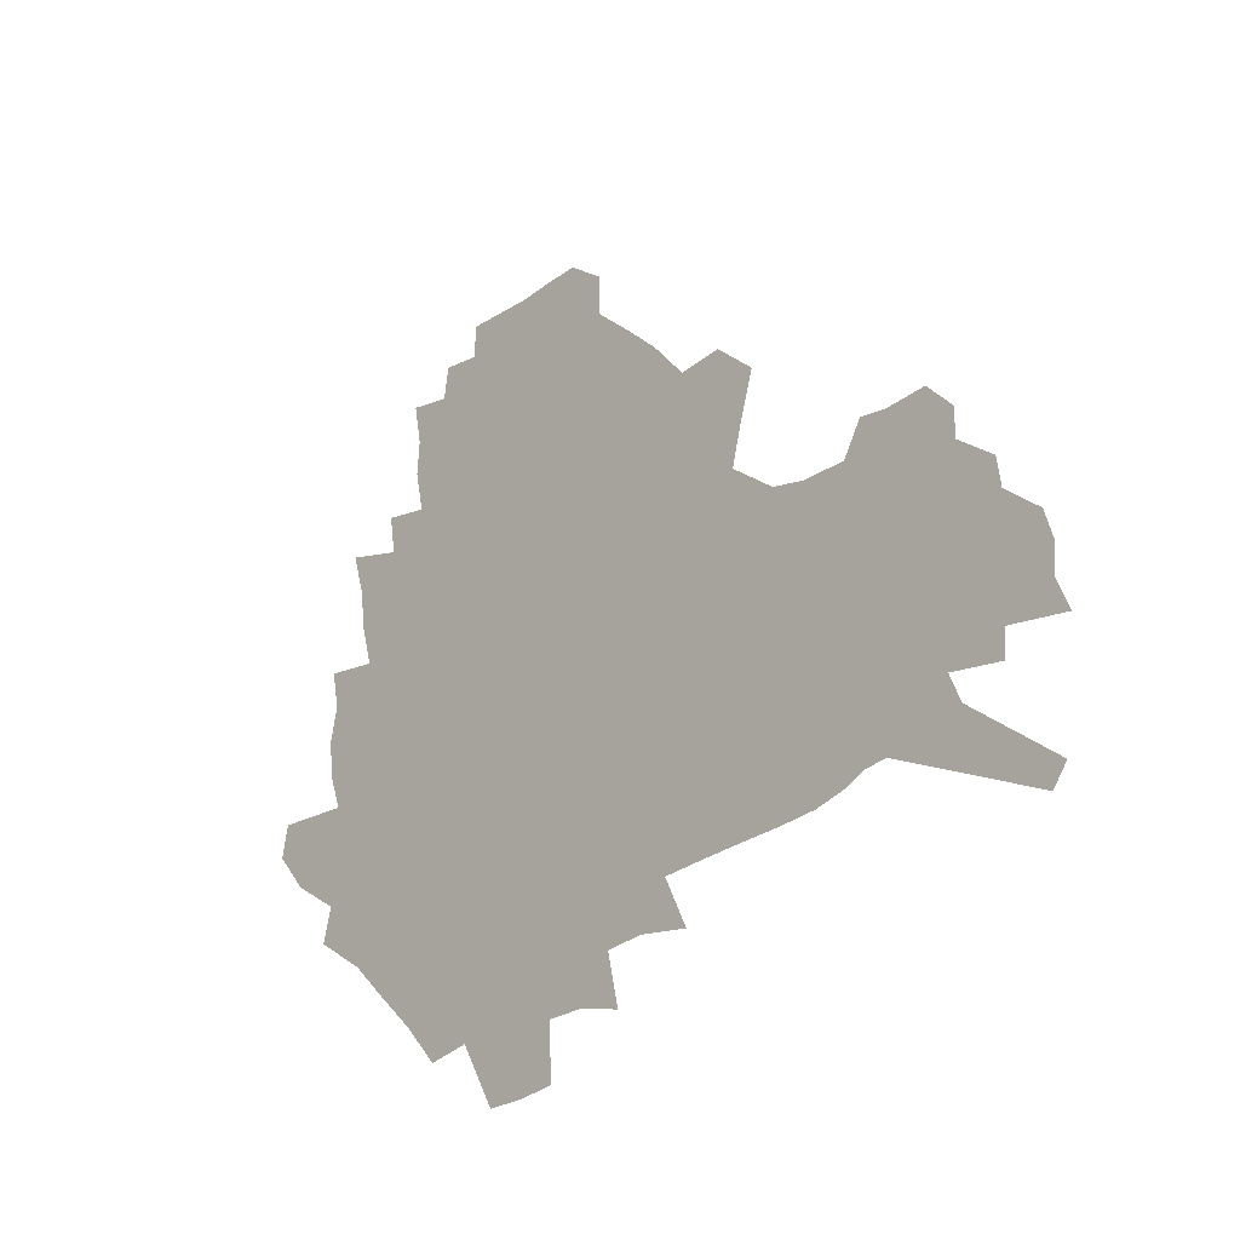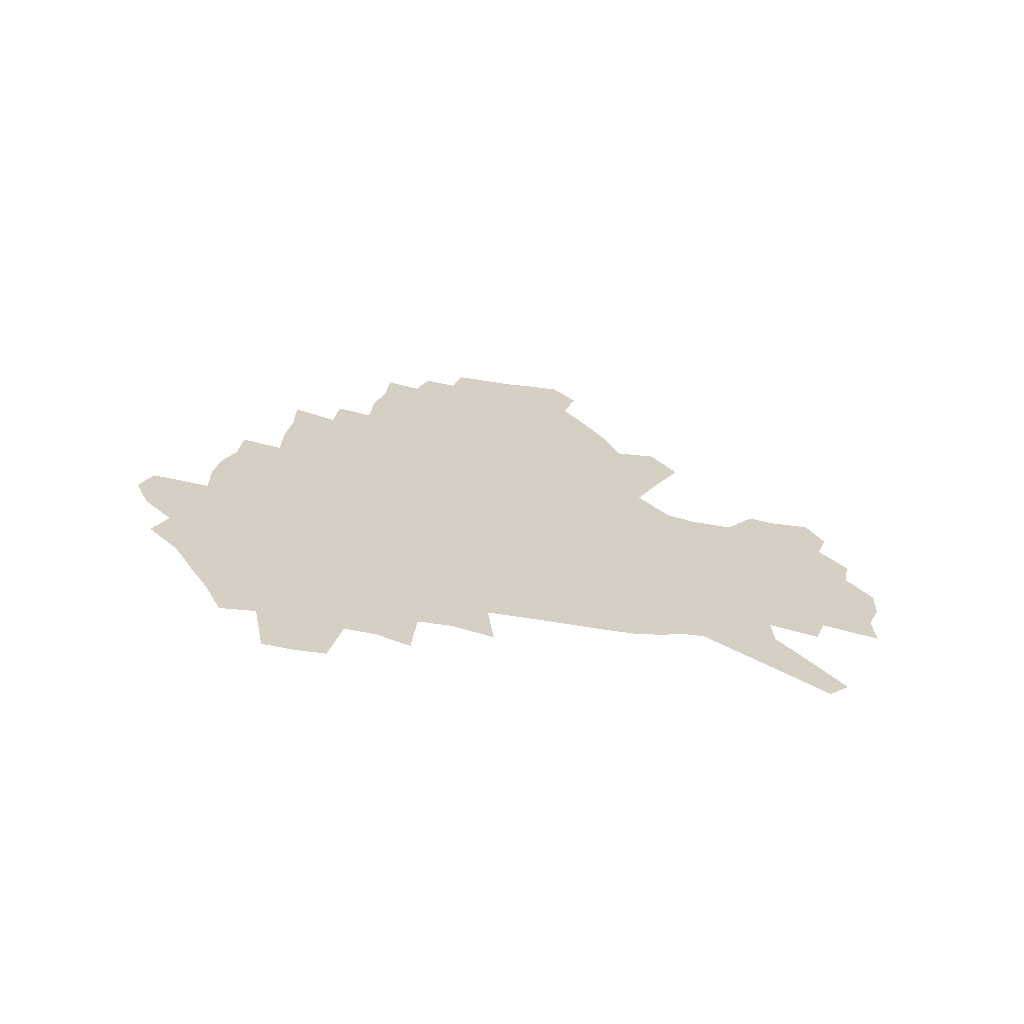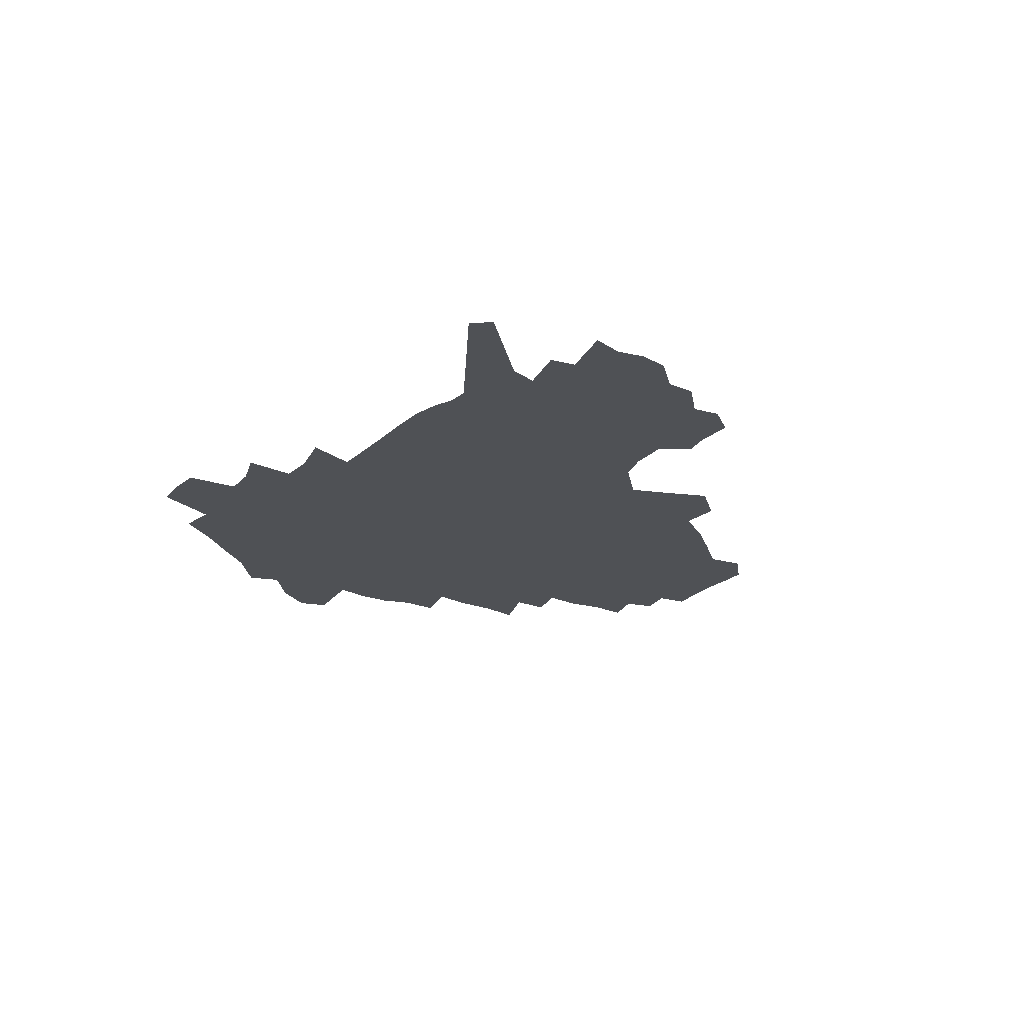
<metadata>
{"format":"obj","ext":"obj","renderer":"f3d","projection":"perspective","resolution":1024,"background":"white","views":[{"elev":-26.8,"azim":47.8,"up":"+Y"},{"elev":26.4,"azim":18.2,"up":"+Z"},{"elev":-20.0,"azim":60.6,"up":"+Z"}]}
</metadata>
<code>
v 226.4 187.7 0
v 212.4 204.5 0
v 215.1 218.3 0
v 244.1 158.6 0
v 247.9 173.2 0
v 248.5 187.2 0
v 250.2 201.2 0
v 249.4 215.3 0
v 243.8 231.4 0
v 242.1 246.8 0
v 245.2 261.5 0
v 241.8 277.9 0
v 267.2 142.8 0
v 272.4 158 0
v 274.1 172 0
v 274.9 185.6 0
v 270.2 200.1 0
v 270 214.1 0
v 270.2 228.4 0
v 271.6 242.5 0
v 269.1 257.8 0
v 266.2 273.8 0
v 260.9 292.1 0
v 258.9 308.8 0
v 253 328 0
v 283.7 126.3 0
v 289.1 143 0
v 294.3 158.4 0
v 295.4 171.7 0
v 292.6 185.2 0
v 290.7 198.8 0
v 290.3 212.4 0
v 287.9 226.8 0
v 289.3 240.6 0
v 289.1 254.8 0
v 286.6 270.3 0
v 283 287.3 0
v 281 303.7 0
v 279.5 320 0
v 276.7 337.2 0
v 300.5 110.2 0
v 304.6 128 0
v 308.2 144.2 0
v 310.6 158.5 0
v 311.3 171.7 0
v 310.1 184.6 0
v 309.1 197.8 0
v 307.4 211.4 0
v 306.8 225 0
v 305.3 239.1 0
v 306.4 252.6 0
v 304.2 267.8 0
v 301 284.5 0
v 297.3 302.3 0
v 297.7 317.3 0
v 297.2 332.9 0
v 293.2 351.2 0
v 294.2 366.2 0
v 290.6 384.4 0
v 315.8 92.76 0
v 318.7 111.7 0
v 321.3 129 0
v 323.2 144.3 0
v 325 158.7 0
v 325.6 171.8 0
v 325.1 184.5 0
v 324.1 197.4 0
v 323.8 210.4 0
v 323.5 223.5 0
v 322.7 237.1 0
v 320.9 251.7 0
v 318.7 267.3 0
v 317.1 283 0
v 314.9 299.6 0
v 312.5 317 0
v 314.1 331.3 0
v 313.4 347.1 0
v 312.5 363 0
v 309.8 380.2 0
v 311.9 394.4 0
v 334.3 95.55 0
v 335.4 113.6 0
v 336.6 130 0
v 337.8 145.2 0
v 338.4 158.9 0
v 339 172 0
v 338.9 184.5 0
v 338.7 197 0
v 337.7 209.9 0
v 337.4 222.8 0
v 337.2 235.9 0
v 335 250.9 0
v 335.5 264.4 0
v 332.6 281.6 0
v 330.3 298.9 0
v 330 314.5 0
v 329.9 330 0
v 329.1 346 0
v 328.9 361.4 0
v 328.7 376.9 0
v 329.1 391.6 0
v 329.4 406.1 0
v 349.8 67.81 0
v 349.8 94.45 0
v 350.2 113.9 0
v 351.2 131.7 0
v 351.5 146.1 0
v 351.5 159.2 0
v 351.6 172.1 0
v 351.5 184.5 0
v 351.6 196.9 0
v 351.2 209.5 0
v 351.2 222.1 0
v 350.5 235.5 0
v 350.5 248.6 0
v 349.1 263.9 0
v 346.8 281.6 0
v 346 297.3 0
v 345.2 313.5 0
v 345.2 328.9 0
v 344.8 344.8 0
v 344.5 360.5 0
v 345.4 375 0
v 344.2 391.2 0
v 345.2 405.2 0
v 366.1 67.49 0
v 365.3 95.77 0
v 364.7 114.5 0
v 364.6 132.4 0
v 364.3 146.1 0
v 364.1 159.1 0
v 363.9 172 0
v 363.8 184.5 0
v 363.7 197 0
v 363.7 209.5 0
v 363.5 222.2 0
v 363.3 235.1 0
v 363.3 248.3 0
v 363.2 261.8 0
v 360.7 281.2 0
v 359.9 298.6 0
v 360 313.2 0
v 359.8 329.2 0
v 360.2 344.1 0
v 360 359.6 0
v 360.6 374.3 0
v 360.4 389.8 0
v 360.6 404.3 0
v 382.6 68.88 0
v 381.3 93.08 0
v 379.1 114.9 0
v 377.5 133.2 0
v 377.2 146.2 0
v 376.7 159.2 0
v 376.4 172 0
v 376.1 184.6 0
v 376 197 0
v 376 209.6 0
v 375.9 222.3 0
v 375.8 234.9 0
v 376.5 247.2 0
v 376 261.5 0
v 375.3 278.2 0
v 374.1 297.7 0
v 374.4 313.4 0
v 374.7 328.9 0
v 375.2 343.6 0
v 375.4 358.9 0
v 375.5 374.4 0
v 375.4 390 0
v 375.2 405.2 0
v 398 92.82 0
v 394.1 114.6 0
v 392.6 130.4 0
v 390.5 146 0
v 389.3 159.6 0
v 389 172.1 0
v 388.4 184.9 0
v 388.2 197.2 0
v 388.3 209.9 0
v 388.2 222.5 0
v 388.4 234.6 0
v 388.6 247.4 0
v 388.7 261.9 0
v 388.7 278.1 0
v 388.6 295.3 0
v 388.7 313.7 0
v 389.5 328.8 0
v 390.2 344 0
v 390.5 359.3 0
v 390.8 375.3 0
v 390.6 390.5 0
v 390.1 405.3 0
v 417.2 87.71 0
v 412.2 110.5 0
v 407.6 129.7 0
v 404.8 145.1 0
v 403.1 159 0
v 401.5 172.8 0
v 400.5 185.4 0
v 400.4 197.6 0
v 399.8 210 0
v 400.4 222.4 0
v 400.5 234.8 0
v 400.8 247 0
v 401.4 260.7 0
v 402.2 276 0
v 403 293 0
v 404 310.2 0
v 404.8 327 0
v 405.5 343.7 0
v 406.3 360.9 0
v 406 375.8 0
v 406.4 392.7 0
v 429 111.6 0
v 423.9 129 0
v 420.5 144 0
v 416.6 159.4 0
v 415.5 172.3 0
v 414.7 184.9 0
v 414 197.5 0
v 413.1 210.1 0
v 412.8 222.5 0
v 413.4 235 0
v 413.1 247.3 0
v 414 260.4 0
v 415.6 275.9 0
v 416.9 291 0
v 418.9 310.4 0
v 420.3 327.2 0
v 421.4 344.3 0
v 421.8 361.1 0
v 451.7 107.7 0
v 441.4 129.3 0
v 435.2 144.9 0
v 431.9 158.8 0
v 429.5 172.1 0
v 428.3 184.9 0
v 427.7 197.4 0
v 426.9 210 0
v 425.6 222.8 0
v 425.8 235.1 0
v 426.3 247.7 0
v 427.4 260.9 0
v 429.4 275.8 0
v 431.4 291.5 0
v 433.6 308 0
v 436 326.6 0
v 437.8 345.3 0
v 459.8 130.1 0
v 453.9 144.1 0
v 449.8 157.7 0
v 445.3 171.7 0
v 443.9 184.3 0
v 443.8 196.8 0
v 439.8 210.7 0
v 439.1 222.9 0
v 439.2 235.3 0
v 440.1 247.9 0
v 441.5 261.2 0
v 443.4 275.3 0
v 446.2 290.9 0
v 450 308.9 0
v 452.8 327.1 0
v 478.8 130.6 0
v 472 144.2 0
v 466.3 158 0
v 464.2 170.6 0
v 460.4 183.9 0
v 459.5 196.3 0
v 456 209.9 0
v 454.1 222.8 0
v 454.3 235.3 0
v 454.9 248 0
v 455.5 260.9 0
v 458.8 275.1 0
v 463.3 291.5 0
v 466.6 308.8 0
v 471.8 328.7 0
v 497.2 130.8 0
v 486.8 146.1 0
v 484.2 158 0
v 479.4 171.1 0
v 477.6 183.4 0
v 474.4 196.4 0
v 471.7 209.3 0
v 468.6 222.6 0
v 469 234.9 0
v 471.7 247.7 0
v 474.7 261.1 0
v 478.4 275.1 0
v 483.1 292.6 0
v 489.3 312.5 0
v 513.6 131.7 0
v 502.3 147.3 0
v 499.5 158.7 0
v 494.2 171.8 0
v 492.3 183.7 0
v 488.1 197 0
v 485.8 209.4 0
v 484 221.9 0
v 486.3 234.1 0
v 489.7 246.4 0
v 498.2 259.3 0
v 526.3 134.6 0
v 516.3 149 0
v 511.7 160.9 0
v 508.3 172.8 0
v 504.8 185.1 0
v 502 197.2 0
v 499.7 209.3 0
v 497.3 221.2 0
v 499.8 232.4 0
v 504 243.8 0
v 513.2 255.6 0
v 535.8 138.7 0
v 530.5 150.2 0
v 525.2 162 0
v 522.5 173.4 0
v 519.9 185 0
v 518.7 196.5 0
v 516 208.5 0
v 515.4 219.9 0
v 514.8 231 0
v 518 241.6 0
v 532.5 255.2 0
v 540.7 268.9 0
v 545.8 139.6 0
v 542.6 151.5 0
v 540 162.2 0
v 537.6 173.4 0
v 533.8 185.1 0
v 533.7 196.2 0
v 535.7 207.4 0
v 533.9 218.9 0
v 537.2 230.4 0
v 541.4 242 0
v 546.6 254.3 0
v 552.8 267 0
v 611.7 106.9 0
v 558.4 150.7 0
v 559.6 160.6 0
v 556.4 172.4 0
v 555.6 183.7 0
v 557.5 194.9 0
v 557.7 206.5 0
v 557.7 218.2 0
v 562.1 230.1 0
v 559.7 242 0
v 563.4 254.1 0
v 570.8 267.8 0
v 618.1 115.4 0
v 578.5 147.7 0
v 573.5 160 0
v 575.9 170.7 0
v 574.3 182.4 0
v 574.2 193.9 0
v 575.3 205.6 0
v 577.7 217.5 0
v 579.8 229.7 0
v 582.4 242.1 0
v 582.7 254.6 0
v 596.9 155.8 0
v 597.8 167.6 0
v 593.1 180.6 0
v 588.6 193.2 0
v 595.1 204.2 0
v 600.4 216.1 0
v 598.8 228.9 0
v 624.2 162.9 0
v 618.8 176.8 0
v 619.8 189.3 0
v 616.1 202.3 0
f 5 6 1
f 1 6 2
f 6 7 2
f 2 7 3
f 7 8 3
f 13 14 4
f 4 14 5
f 14 15 5
f 5 15 6
f 15 16 6
f 6 16 7
f 16 17 7
f 7 17 8
f 17 18 8
f 8 18 9
f 18 19 9
f 9 19 10
f 19 20 10
f 10 20 11
f 20 21 11
f 11 21 12
f 21 22 12
f 26 27 13
f 13 27 14
f 27 28 14
f 14 28 15
f 28 29 15
f 15 29 16
f 29 30 16
f 16 30 17
f 30 31 17
f 17 31 18
f 31 32 18
f 18 32 19
f 32 33 19
f 19 33 20
f 33 34 20
f 20 34 21
f 34 35 21
f 21 35 22
f 35 36 22
f 22 36 23
f 36 37 23
f 23 37 24
f 37 38 24
f 24 38 25
f 38 39 25
f 41 42 26
f 26 42 27
f 42 43 27
f 27 43 28
f 43 44 28
f 28 44 29
f 44 45 29
f 29 45 30
f 45 46 30
f 30 46 31
f 46 47 31
f 31 47 32
f 47 48 32
f 32 48 33
f 48 49 33
f 33 49 34
f 49 50 34
f 34 50 35
f 50 51 35
f 35 51 36
f 51 52 36
f 36 52 37
f 52 53 37
f 37 53 38
f 53 54 38
f 38 54 39
f 54 55 39
f 39 55 40
f 55 56 40
f 60 61 41
f 41 61 42
f 61 62 42
f 42 62 43
f 62 63 43
f 43 63 44
f 63 64 44
f 44 64 45
f 64 65 45
f 45 65 46
f 65 66 46
f 46 66 47
f 66 67 47
f 47 67 48
f 67 68 48
f 48 68 49
f 68 69 49
f 49 69 50
f 69 70 50
f 50 70 51
f 70 71 51
f 51 71 52
f 71 72 52
f 52 72 53
f 72 73 53
f 53 73 54
f 73 74 54
f 54 74 55
f 74 75 55
f 55 75 56
f 75 76 56
f 56 76 57
f 76 77 57
f 57 77 58
f 77 78 58
f 58 78 59
f 78 79 59
f 60 81 61
f 81 82 61
f 61 82 62
f 82 83 62
f 62 83 63
f 83 84 63
f 63 84 64
f 84 85 64
f 64 85 65
f 85 86 65
f 65 86 66
f 86 87 66
f 66 87 67
f 87 88 67
f 67 88 68
f 88 89 68
f 68 89 69
f 89 90 69
f 69 90 70
f 90 91 70
f 70 91 71
f 91 92 71
f 71 92 72
f 92 93 72
f 72 93 73
f 93 94 73
f 73 94 74
f 94 95 74
f 74 95 75
f 95 96 75
f 75 96 76
f 96 97 76
f 76 97 77
f 97 98 77
f 77 98 78
f 98 99 78
f 78 99 79
f 99 100 79
f 79 100 80
f 100 101 80
f 103 104 81
f 81 104 82
f 104 105 82
f 82 105 83
f 105 106 83
f 83 106 84
f 106 107 84
f 84 107 85
f 107 108 85
f 85 108 86
f 108 109 86
f 86 109 87
f 109 110 87
f 87 110 88
f 110 111 88
f 88 111 89
f 111 112 89
f 89 112 90
f 112 113 90
f 90 113 91
f 113 114 91
f 91 114 92
f 114 115 92
f 92 115 93
f 115 116 93
f 93 116 94
f 116 117 94
f 94 117 95
f 117 118 95
f 95 118 96
f 118 119 96
f 96 119 97
f 119 120 97
f 97 120 98
f 120 121 98
f 98 121 99
f 121 122 99
f 99 122 100
f 122 123 100
f 100 123 101
f 123 124 101
f 101 124 102
f 124 125 102
f 103 126 104
f 126 127 104
f 104 127 105
f 127 128 105
f 105 128 106
f 128 129 106
f 106 129 107
f 129 130 107
f 107 130 108
f 130 131 108
f 108 131 109
f 131 132 109
f 109 132 110
f 132 133 110
f 110 133 111
f 133 134 111
f 111 134 112
f 134 135 112
f 112 135 113
f 135 136 113
f 113 136 114
f 136 137 114
f 114 137 115
f 137 138 115
f 115 138 116
f 138 139 116
f 116 139 117
f 139 140 117
f 117 140 118
f 140 141 118
f 118 141 119
f 141 142 119
f 119 142 120
f 142 143 120
f 120 143 121
f 143 144 121
f 121 144 122
f 144 145 122
f 122 145 123
f 145 146 123
f 123 146 124
f 146 147 124
f 124 147 125
f 147 148 125
f 126 149 127
f 149 150 127
f 127 150 128
f 150 151 128
f 128 151 129
f 151 152 129
f 129 152 130
f 152 153 130
f 130 153 131
f 153 154 131
f 131 154 132
f 154 155 132
f 132 155 133
f 155 156 133
f 133 156 134
f 156 157 134
f 134 157 135
f 157 158 135
f 135 158 136
f 158 159 136
f 136 159 137
f 159 160 137
f 137 160 138
f 160 161 138
f 138 161 139
f 161 162 139
f 139 162 140
f 162 163 140
f 140 163 141
f 163 164 141
f 141 164 142
f 164 165 142
f 142 165 143
f 165 166 143
f 143 166 144
f 166 167 144
f 144 167 145
f 167 168 145
f 145 168 146
f 168 169 146
f 146 169 147
f 169 170 147
f 147 170 148
f 170 171 148
f 150 172 151
f 172 173 151
f 151 173 152
f 173 174 152
f 152 174 153
f 174 175 153
f 153 175 154
f 175 176 154
f 154 176 155
f 176 177 155
f 155 177 156
f 177 178 156
f 156 178 157
f 178 179 157
f 157 179 158
f 179 180 158
f 158 180 159
f 180 181 159
f 159 181 160
f 181 182 160
f 160 182 161
f 182 183 161
f 161 183 162
f 183 184 162
f 162 184 163
f 184 185 163
f 163 185 164
f 185 186 164
f 164 186 165
f 186 187 165
f 165 187 166
f 187 188 166
f 166 188 167
f 188 189 167
f 167 189 168
f 189 190 168
f 168 190 169
f 190 191 169
f 169 191 170
f 191 192 170
f 170 192 171
f 192 193 171
f 172 194 173
f 194 195 173
f 173 195 174
f 195 196 174
f 174 196 175
f 196 197 175
f 175 197 176
f 197 198 176
f 176 198 177
f 198 199 177
f 177 199 178
f 199 200 178
f 178 200 179
f 200 201 179
f 179 201 180
f 201 202 180
f 180 202 181
f 202 203 181
f 181 203 182
f 203 204 182
f 182 204 183
f 204 205 183
f 183 205 184
f 205 206 184
f 184 206 185
f 206 207 185
f 185 207 186
f 207 208 186
f 186 208 187
f 208 209 187
f 187 209 188
f 209 210 188
f 188 210 189
f 210 211 189
f 189 211 190
f 211 212 190
f 190 212 191
f 212 213 191
f 191 213 192
f 213 214 192
f 192 214 193
f 195 215 196
f 215 216 196
f 196 216 197
f 216 217 197
f 197 217 198
f 217 218 198
f 198 218 199
f 218 219 199
f 199 219 200
f 219 220 200
f 200 220 201
f 220 221 201
f 201 221 202
f 221 222 202
f 202 222 203
f 222 223 203
f 203 223 204
f 223 224 204
f 204 224 205
f 224 225 205
f 205 225 206
f 225 226 206
f 206 226 207
f 226 227 207
f 207 227 208
f 227 228 208
f 208 228 209
f 228 229 209
f 209 229 210
f 229 230 210
f 210 230 211
f 230 231 211
f 211 231 212
f 231 232 212
f 212 232 213
f 215 233 216
f 233 234 216
f 216 234 217
f 234 235 217
f 217 235 218
f 235 236 218
f 218 236 219
f 236 237 219
f 219 237 220
f 237 238 220
f 220 238 221
f 238 239 221
f 221 239 222
f 239 240 222
f 222 240 223
f 240 241 223
f 223 241 224
f 241 242 224
f 224 242 225
f 242 243 225
f 225 243 226
f 243 244 226
f 226 244 227
f 244 245 227
f 227 245 228
f 245 246 228
f 228 246 229
f 246 247 229
f 229 247 230
f 247 248 230
f 230 248 231
f 248 249 231
f 231 249 232
f 234 250 235
f 250 251 235
f 235 251 236
f 251 252 236
f 236 252 237
f 252 253 237
f 237 253 238
f 253 254 238
f 238 254 239
f 254 255 239
f 239 255 240
f 255 256 240
f 240 256 241
f 256 257 241
f 241 257 242
f 257 258 242
f 242 258 243
f 258 259 243
f 243 259 244
f 259 260 244
f 244 260 245
f 260 261 245
f 245 261 246
f 261 262 246
f 246 262 247
f 262 263 247
f 247 263 248
f 263 264 248
f 248 264 249
f 250 265 251
f 265 266 251
f 251 266 252
f 266 267 252
f 252 267 253
f 267 268 253
f 253 268 254
f 268 269 254
f 254 269 255
f 269 270 255
f 255 270 256
f 270 271 256
f 256 271 257
f 271 272 257
f 257 272 258
f 272 273 258
f 258 273 259
f 273 274 259
f 259 274 260
f 274 275 260
f 260 275 261
f 275 276 261
f 261 276 262
f 276 277 262
f 262 277 263
f 277 278 263
f 263 278 264
f 278 279 264
f 265 280 266
f 280 281 266
f 266 281 267
f 281 282 267
f 267 282 268
f 282 283 268
f 268 283 269
f 283 284 269
f 269 284 270
f 284 285 270
f 270 285 271
f 285 286 271
f 271 286 272
f 286 287 272
f 272 287 273
f 287 288 273
f 273 288 274
f 288 289 274
f 274 289 275
f 289 290 275
f 275 290 276
f 290 291 276
f 276 291 277
f 291 292 277
f 277 292 278
f 292 293 278
f 278 293 279
f 280 294 281
f 294 295 281
f 281 295 282
f 295 296 282
f 282 296 283
f 296 297 283
f 283 297 284
f 297 298 284
f 284 298 285
f 298 299 285
f 285 299 286
f 299 300 286
f 286 300 287
f 300 301 287
f 287 301 288
f 301 302 288
f 288 302 289
f 302 303 289
f 289 303 290
f 303 304 290
f 290 304 291
f 294 305 295
f 305 306 295
f 295 306 296
f 306 307 296
f 296 307 297
f 307 308 297
f 297 308 298
f 308 309 298
f 298 309 299
f 309 310 299
f 299 310 300
f 310 311 300
f 300 311 301
f 311 312 301
f 301 312 302
f 312 313 302
f 302 313 303
f 313 314 303
f 303 314 304
f 314 315 304
f 305 316 306
f 316 317 306
f 306 317 307
f 317 318 307
f 307 318 308
f 318 319 308
f 308 319 309
f 319 320 309
f 309 320 310
f 320 321 310
f 310 321 311
f 321 322 311
f 311 322 312
f 322 323 312
f 312 323 313
f 323 324 313
f 313 324 314
f 324 325 314
f 314 325 315
f 325 326 315
f 316 328 317
f 328 329 317
f 317 329 318
f 329 330 318
f 318 330 319
f 330 331 319
f 319 331 320
f 331 332 320
f 320 332 321
f 332 333 321
f 321 333 322
f 333 334 322
f 322 334 323
f 334 335 323
f 323 335 324
f 335 336 324
f 324 336 325
f 336 337 325
f 325 337 326
f 337 338 326
f 326 338 327
f 338 339 327
f 328 340 329
f 340 341 329
f 329 341 330
f 341 342 330
f 330 342 331
f 342 343 331
f 331 343 332
f 343 344 332
f 332 344 333
f 344 345 333
f 333 345 334
f 345 346 334
f 334 346 335
f 346 347 335
f 335 347 336
f 347 348 336
f 336 348 337
f 348 349 337
f 337 349 338
f 349 350 338
f 338 350 339
f 350 351 339
f 340 352 341
f 352 353 341
f 341 353 342
f 353 354 342
f 342 354 343
f 354 355 343
f 343 355 344
f 355 356 344
f 344 356 345
f 356 357 345
f 345 357 346
f 357 358 346
f 346 358 347
f 358 359 347
f 347 359 348
f 359 360 348
f 348 360 349
f 360 361 349
f 349 361 350
f 361 362 350
f 350 362 351
f 354 363 355
f 363 364 355
f 355 364 356
f 364 365 356
f 356 365 357
f 365 366 357
f 357 366 358
f 366 367 358
f 358 367 359
f 367 368 359
f 359 368 360
f 368 369 360
f 360 369 361
f 364 370 365
f 370 371 365
f 365 371 366
f 371 372 366
f 366 372 367
f 372 373 367
f 367 373 368

</code>
